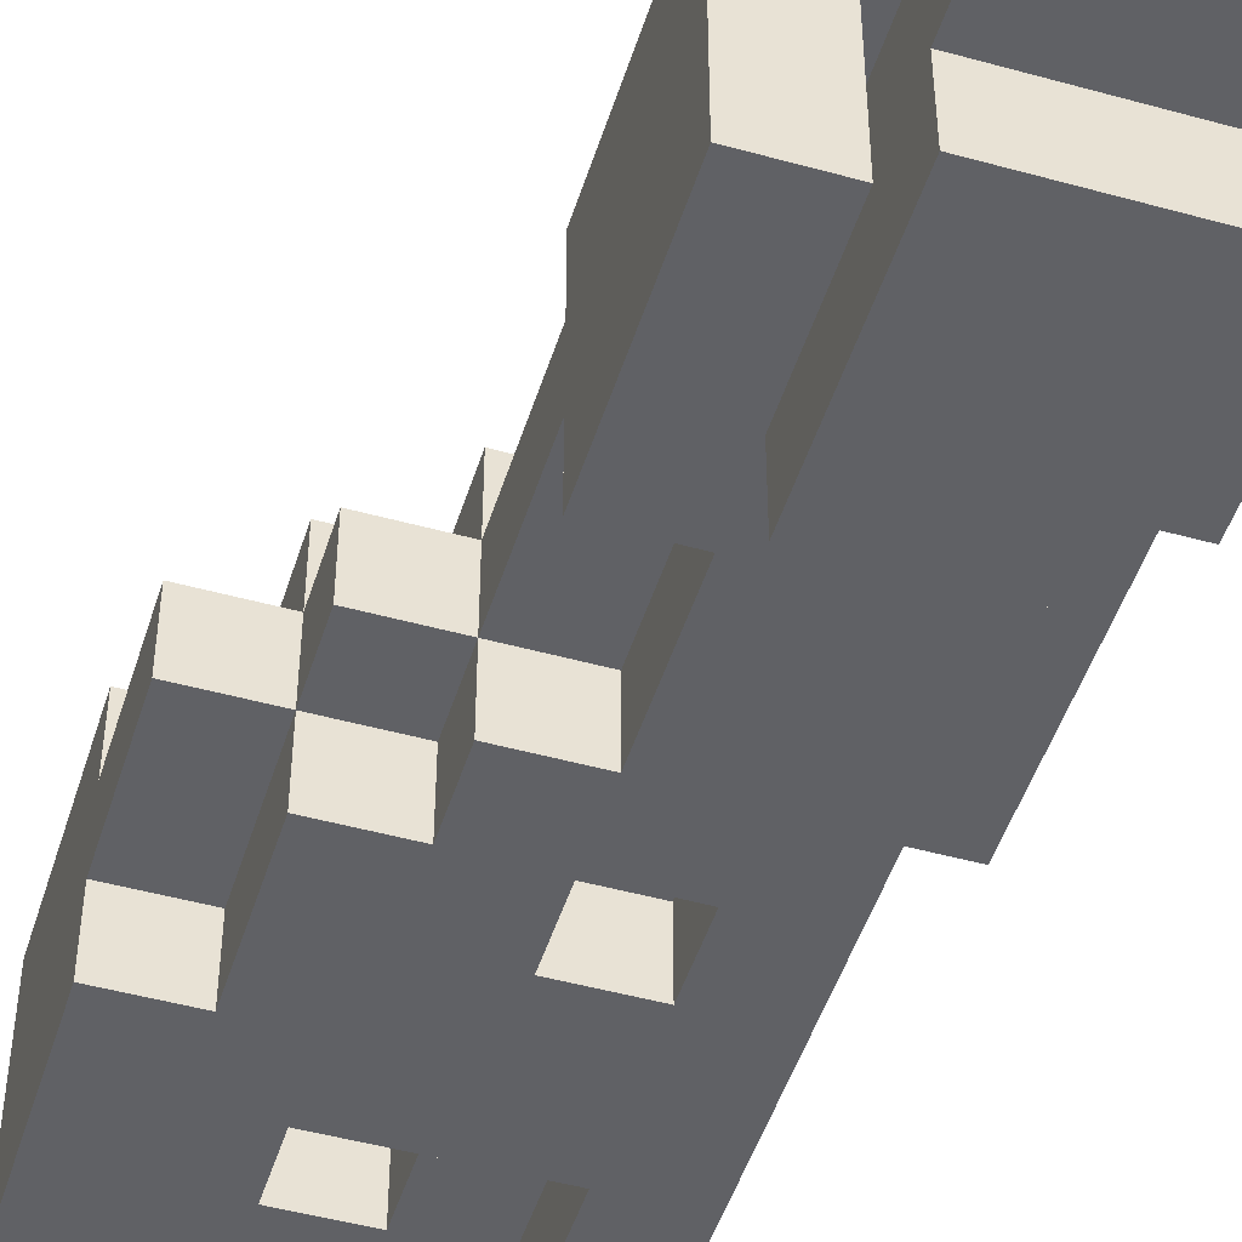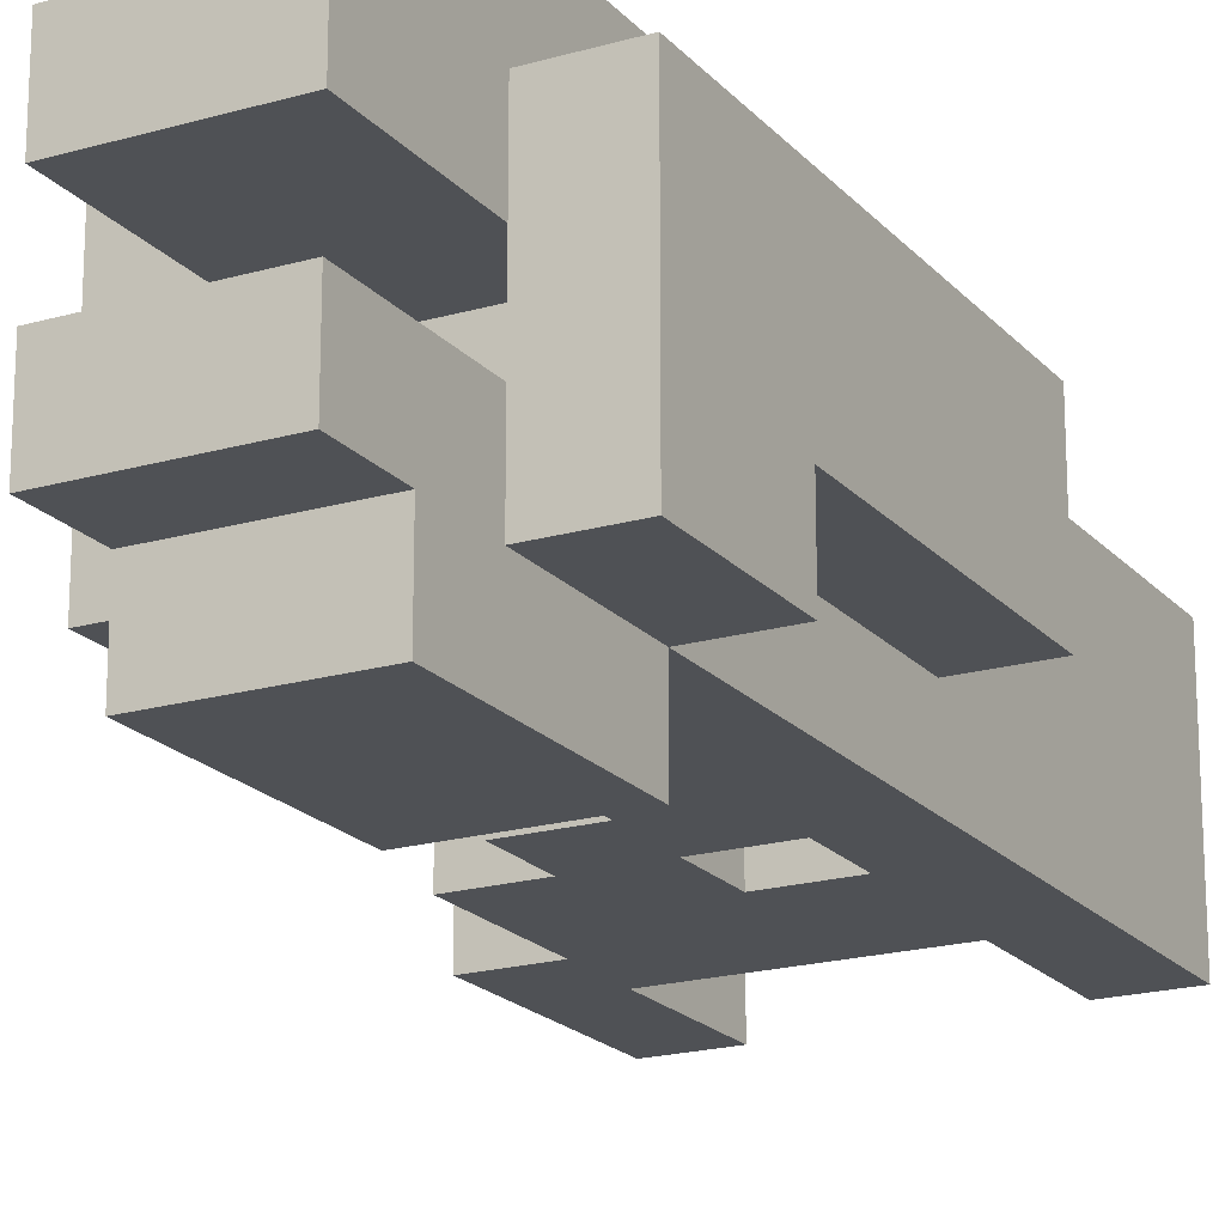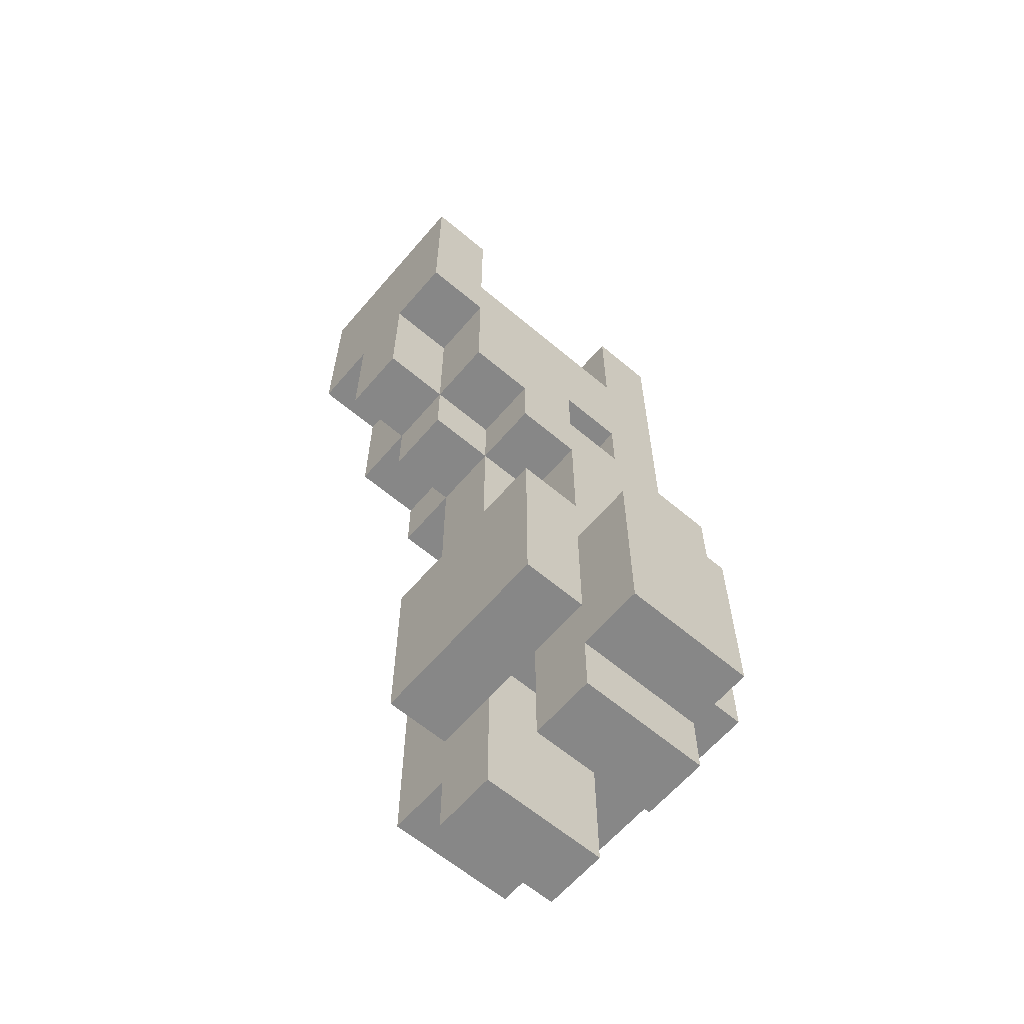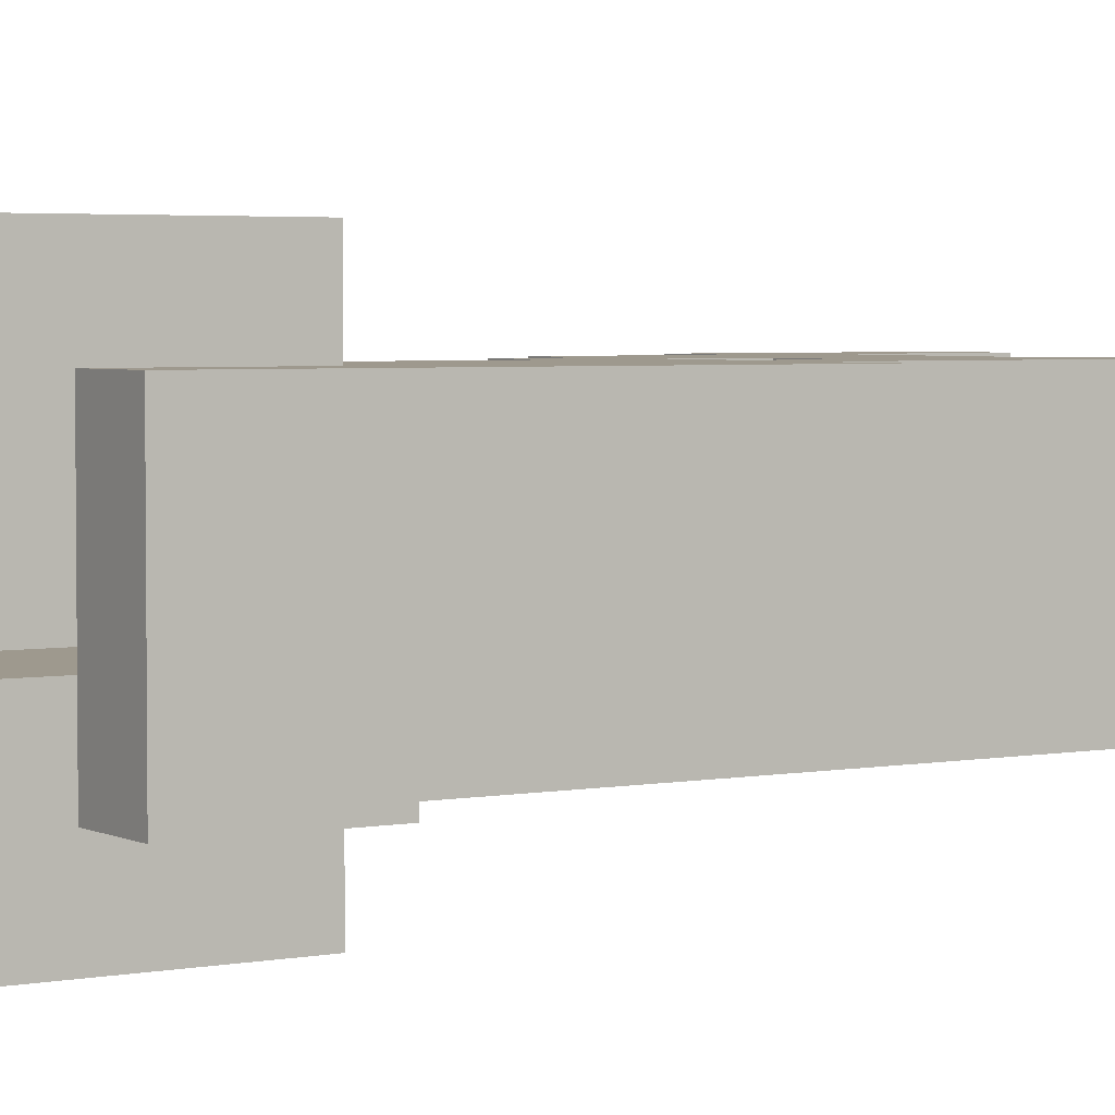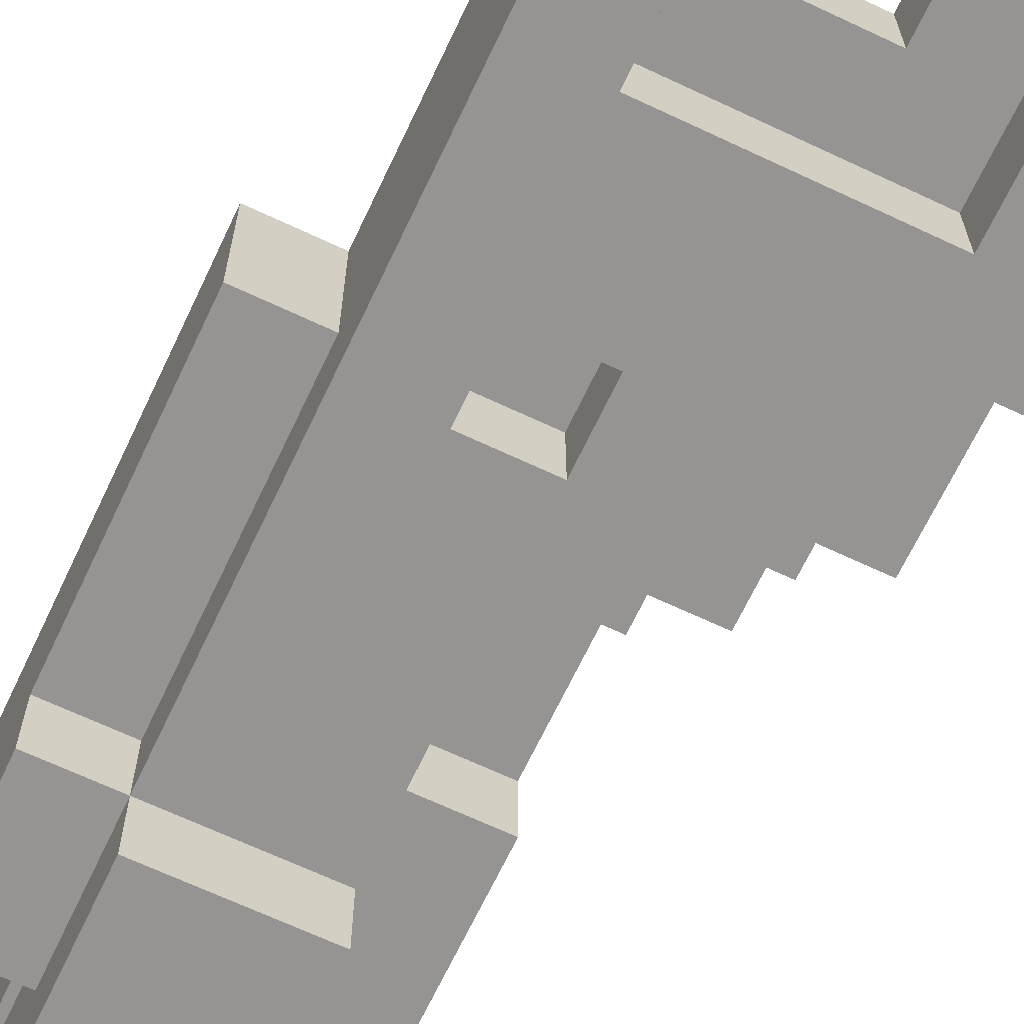
<metadata>
{"format":"obj","ext":"obj","renderer":"f3d","projection":"perspective","resolution":1024,"background":"white","views":[{"elev":-48.3,"azim":-17.2,"up":"+Z"},{"elev":-19.6,"azim":28.3,"up":"+Z"},{"elev":-62.6,"azim":-40.5,"up":"+Y"},{"elev":3.5,"azim":57.4,"up":"+Z"},{"elev":-67.1,"azim":154.7,"up":"+Z"}]}
</metadata>
<code>
o
v -0.3 0.1 0.05
v -0.3 0.1 -0.05
v -0.3 0.3 0.15
v -0.3 0.3 0.05
v -0.3 0.3 -0.05
v -0.3 0.3 -0.15
v -0.3 0.6 0.15
v -0.3 0.6 -0.15
v -0.2 0 0.05
v -0.2 0 -0.05
v -0.2 0.1 0.15
v -0.2 0.1 0.05
v -0.2 0.1 -0.05
v -0.2 0.1 -0.15
v -0.2 0.3 0.15
v -0.2 0.3 0.05
v -0.2 0.3 -0.05
v -0.2 0.3 -0.15
v -0.2 0.6 0.05
v -0.2 0.6 -0.05
v -0.2 0.7 0.05
v -0.2 0.7 -0.05
v -0.1 -0.5 0.15
v -0.1 -0.5 -0.15
v -0.1 -0.2 0.15
v -0.1 -0.2 0.05
v -0.1 -0.2 -0.05
v -0.1 -0.2 -0.15
v -0.1 0 0.15
v -0.1 0 0.05
v -0.1 0 -0.05
v -0.1 0 -0.15
v -0.1 0.1 0.15
v -0.1 0.1 0.05
v -0.1 0.1 -0.05
v -0.1 0.1 -0.15
v 0 -0.7 0.15
v 0 -0.7 0.05
v 0 -0.7 -0.05
v 0 -0.7 -0.15
v 0 -0.6 0.25
v 0 -0.6 0.15
v 0 -0.6 -0.15
v 0 -0.6 -0.25
v 0 -0.5 0.15
v 0 -0.5 0.05
v 0 -0.5 -0.05
v 0 -0.5 -0.15
v 0 -0.3 0.25
v 0 -0.3 0.15
v 0 -0.3 -0.15
v 0 -0.3 -0.25
v 0 -0.2 0.15
v 0 -0.2 0.05
v 0 -0.2 -0.05
v 0 -0.2 -0.15
v 0 0 0.15
v 0 0 0.05
v 0 0 -0.05
v 0 0 -0.15
v 0 0.5 0.05
v 0 0.5 -0.05
v 0 0.6 0.05
v 0 0.6 -0.05
v 0.1 0.1 0.15
v 0.1 0.1 0.05
v 0.1 0.1 -0.05
v 0.1 0.1 -0.15
v 0.1 0.2 0.15
v 0.1 0.2 0.05
v 0.1 0.2 -0.05
v 0.1 0.2 -0.15
v 0.1 0.4 0.15
v 0.1 0.4 0.05
v 0.1 0.4 -0.05
v 0.1 0.4 -0.15
v 0.1 0.6 0.15
v 0.1 0.6 0.05
v 0.1 0.6 -0.05
v 0.1 0.6 -0.15
v 0.2 -0.5 0.05
v 0.2 -0.5 -0.05
v 0.2 -0.4 0.05
v 0.2 -0.4 -0.05
v -0.2 0.4 0.15
v -0.2 0.4 0.05
v -0.2 0.4 -0.05
v -0.2 0.4 -0.15
v -0.2 0.6 0.15
v -0.2 0.6 0.05
v -0.2 0.6 -0.05
v -0.2 0.6 -0.15
v -0.1 0.5 0.05
v -0.1 0.5 -0.05
v -0.1 0.6 0.05
v -0.1 0.6 -0.05
v 0 -0.5 0.05
v 0 -0.5 -0.05
v 0 -0.4 0.05
v 0 -0.4 -0.05
v 0 0.1 0.15
v 0 0.1 0.05
v 0 0.1 -0.05
v 0 0.1 -0.15
v 0 0.2 0.15
v 0 0.2 0.05
v 0 0.2 -0.05
v 0 0.2 -0.15
v 0.1 0.6 0.05
v 0.1 0.6 -0.05
v 0.1 0.7 0.05
v 0.1 0.7 -0.05
v 0.2 -0.7 0.15
v 0.2 -0.7 0.05
v 0.2 -0.7 -0.05
v 0.2 -0.7 -0.15
v 0.2 -0.6 0.25
v 0.2 -0.6 0.15
v 0.2 -0.6 -0.15
v 0.2 -0.6 -0.25
v 0.2 -0.5 0.15
v 0.2 -0.5 0.05
v 0.2 -0.5 -0.05
v 0.2 -0.5 -0.15
v 0.2 -0.3 0.25
v 0.2 -0.3 0.15
v 0.2 -0.3 -0.05
v 0.2 -0.3 -0.15
v 0.2 -0.3 -0.25
v 0.2 0.1 0.15
v 0.2 0.1 -0.05
v 0.2 0.6 0.15
v 0.2 0.6 -0.15
v 0.3 -0.5 0.15
v 0.3 -0.5 -0.15
v 0.3 -0.3 -0.05
v 0.3 -0.3 -0.15
v 0.3 0.1 0.15
v 0.3 0.1 -0.05
v 0 -0.6 0.25
v 0 -0.3 0.25
v 0.2 -0.6 0.25
v 0.2 -0.3 0.25
v -0.3 0.3 0.15
v -0.3 0.6 0.15
v -0.2 0.1 0.15
v -0.2 0.3 0.15
v -0.2 0.4 0.15
v -0.2 0.6 0.15
v -0.1 -0.5 0.15
v -0.1 -0.2 0.15
v -0.1 0 0.15
v -0.1 0.1 0.15
v 0 -0.7 0.15
v 0 -0.6 0.15
v 0 -0.5 0.15
v 0 -0.3 0.15
v 0 -0.2 0.15
v 0 0 0.15
v 0 0.1 0.15
v 0 0.2 0.15
v 0.1 0.1 0.15
v 0.1 0.2 0.15
v 0.1 0.4 0.15
v 0.1 0.6 0.15
v 0.2 -0.7 0.15
v 0.2 -0.6 0.15
v 0.2 -0.5 0.15
v 0.2 -0.3 0.15
v 0.2 0.1 0.15
v 0.2 0.6 0.15
v 0.3 -0.5 0.15
v 0.3 0.1 0.15
v -0.3 0.1 0.05
v -0.3 0.3 0.05
v -0.2 0 0.05
v -0.2 0.1 0.05
v -0.2 0.3 0.05
v -0.2 0.4 0.05
v -0.2 0.6 0.05
v -0.2 0.7 0.05
v -0.1 -0.2 0.05
v -0.1 0 0.05
v -0.1 0.1 0.05
v -0.1 0.5 0.05
v -0.1 0.6 0.05
v 0 -0.2 0.05
v 0 0 0.05
v 0 0.1 0.05
v 0 0.2 0.05
v 0 0.5 0.05
v 0 0.6 0.05
v 0.1 0.1 0.05
v 0.1 0.2 0.05
v 0.1 0.4 0.05
v 0.1 0.6 0.05
v 0.1 0.7 0.05
v 0 -0.7 -0.05
v 0 -0.5 -0.05
v 0 -0.4 -0.05
v 0.2 -0.7 -0.05
v 0.2 -0.5 -0.05
v 0.2 -0.4 -0.05
v 0 -0.7 0.05
v 0 -0.5 0.05
v 0 -0.4 0.05
v 0.2 -0.7 0.05
v 0.2 -0.5 0.05
v 0.2 -0.4 0.05
v -0.3 0.1 -0.05
v -0.3 0.3 -0.05
v -0.2 0 -0.05
v -0.2 0.1 -0.05
v -0.2 0.3 -0.05
v -0.2 0.4 -0.05
v -0.2 0.6 -0.05
v -0.2 0.7 -0.05
v -0.1 -0.2 -0.05
v -0.1 0 -0.05
v -0.1 0.1 -0.05
v -0.1 0.5 -0.05
v -0.1 0.6 -0.05
v 0 -0.2 -0.05
v 0 0 -0.05
v 0 0.1 -0.05
v 0 0.2 -0.05
v 0 0.5 -0.05
v 0 0.6 -0.05
v 0.1 0.1 -0.05
v 0.1 0.2 -0.05
v 0.1 0.4 -0.05
v 0.1 0.6 -0.05
v 0.1 0.7 -0.05
v 0.2 -0.3 -0.05
v 0.2 0.1 -0.05
v 0.3 -0.3 -0.05
v 0.3 0.1 -0.05
v -0.3 0.3 -0.15
v -0.3 0.6 -0.15
v -0.2 0.1 -0.15
v -0.2 0.3 -0.15
v -0.2 0.4 -0.15
v -0.2 0.6 -0.15
v -0.1 -0.5 -0.15
v -0.1 -0.2 -0.15
v -0.1 0 -0.15
v -0.1 0.1 -0.15
v 0 -0.7 -0.15
v 0 -0.6 -0.15
v 0 -0.5 -0.15
v 0 -0.3 -0.15
v 0 -0.2 -0.15
v 0 0 -0.15
v 0 0.1 -0.15
v 0 0.2 -0.15
v 0.1 0.1 -0.15
v 0.1 0.2 -0.15
v 0.1 0.4 -0.15
v 0.1 0.6 -0.15
v 0.2 -0.7 -0.15
v 0.2 -0.6 -0.15
v 0.2 -0.5 -0.15
v 0.2 -0.3 -0.15
v 0.2 0.6 -0.15
v 0.3 -0.5 -0.15
v 0.3 -0.3 -0.15
v 0 -0.6 -0.25
v 0 -0.3 -0.25
v 0.2 -0.6 -0.25
v 0.2 -0.3 -0.25
v 0 -0.7 0.15
v 0.2 -0.7 0.15
v 0 -0.7 0.05
v 0.2 -0.7 0.05
v 0 -0.7 -0.05
v 0.2 -0.7 -0.05
v 0 -0.7 -0.15
v 0.2 -0.7 -0.15
v 0 -0.6 0.25
v 0.2 -0.6 0.25
v 0 -0.6 0.15
v 0.2 -0.6 0.15
v 0 -0.6 -0.15
v 0.2 -0.6 -0.15
v 0 -0.6 -0.25
v 0.2 -0.6 -0.25
v -0.1 -0.5 0.15
v 0 -0.5 0.15
v 0.2 -0.5 0.15
v 0.3 -0.5 0.15
v 0 -0.5 0.05
v 0.2 -0.5 0.05
v 0 -0.5 -0.05
v 0.2 -0.5 -0.05
v -0.1 -0.5 -0.15
v 0 -0.5 -0.15
v 0.2 -0.5 -0.15
v 0.3 -0.5 -0.15
v 0 -0.4 0.05
v 0.2 -0.4 0.05
v 0 -0.4 -0.05
v 0.2 -0.4 -0.05
v -0.1 0 0.15
v 0 0 0.15
v -0.2 0 0.05
v -0.1 0 0.05
v 0 0 0.05
v -0.2 0 -0.05
v -0.1 0 -0.05
v 0 0 -0.05
v -0.1 0 -0.15
v 0 0 -0.15
v -0.2 0.1 0.15
v -0.1 0.1 0.15
v -0.3 0.1 0.05
v -0.2 0.1 0.05
v -0.1 0.1 0.05
v -0.3 0.1 -0.05
v -0.2 0.1 -0.05
v -0.1 0.1 -0.05
v -0.2 0.1 -0.15
v -0.1 0.1 -0.15
v 0 0.2 0.15
v 0.1 0.2 0.15
v 0 0.2 0.05
v 0.1 0.2 0.05
v 0 0.2 -0.05
v 0.1 0.2 -0.05
v 0 0.2 -0.15
v 0.1 0.2 -0.15
v -0.3 0.3 0.15
v -0.2 0.3 0.15
v -0.3 0.3 0.05
v -0.2 0.3 0.05
v -0.3 0.3 -0.05
v -0.2 0.3 -0.05
v -0.3 0.3 -0.15
v -0.2 0.3 -0.15
v -0.1 0.6 0.05
v 0 0.6 0.05
v -0.1 0.6 -0.05
v 0 0.6 -0.05
v 0 -0.3 0.25
v 0.2 -0.3 0.25
v 0 -0.3 0.15
v 0.2 -0.3 0.15
v 0.2 -0.3 -0.05
v 0.3 -0.3 -0.05
v 0 -0.3 -0.15
v 0.2 -0.3 -0.15
v 0.3 -0.3 -0.15
v 0 -0.3 -0.25
v 0.2 -0.3 -0.25
v -0.1 -0.2 0.15
v 0 -0.2 0.15
v -0.1 -0.2 0.05
v 0 -0.2 0.05
v -0.1 -0.2 -0.05
v 0 -0.2 -0.05
v -0.1 -0.2 -0.15
v 0 -0.2 -0.15
v 0 0.1 0.15
v 0.1 0.1 0.15
v 0.2 0.1 0.15
v 0.3 0.1 0.15
v 0 0.1 0.05
v 0.1 0.1 0.05
v 0 0.1 -0.05
v 0.1 0.1 -0.05
v 0.2 0.1 -0.05
v 0.3 0.1 -0.05
v 0 0.1 -0.15
v 0.1 0.1 -0.15
v -0.2 0.4 0.15
v 0.1 0.4 0.15
v -0.2 0.4 0.05
v 0.1 0.4 0.05
v -0.2 0.4 -0.05
v 0.1 0.4 -0.05
v -0.2 0.4 -0.15
v 0.1 0.4 -0.15
v -0.1 0.5 0.05
v 0 0.5 0.05
v -0.1 0.5 -0.05
v 0 0.5 -0.05
v -0.3 0.6 0.15
v -0.2 0.6 0.15
v 0.1 0.6 0.15
v 0.2 0.6 0.15
v -0.2 0.6 0.05
v 0.1 0.6 0.05
v -0.2 0.6 -0.05
v 0.1 0.6 -0.05
v -0.3 0.6 -0.15
v -0.2 0.6 -0.15
v 0.1 0.6 -0.15
v 0.2 0.6 -0.15
v -0.2 0.7 0.05
v 0.1 0.7 0.05
v -0.2 0.7 -0.05
v 0.1 0.7 -0.05
f 4 2 1
f 5 2 4
f 7 4 3
f 7 6 5
f 7 5 4
f 8 6 7
f 12 10 9
f 13 10 12
f 15 12 11
f 16 12 15
f 17 14 13
f 18 14 17
f 21 20 19
f 22 20 21
f 25 24 23
f 26 24 25
f 27 24 26
f 28 24 27
f 30 27 26
f 31 27 30
f 33 30 29
f 34 30 33
f 35 32 31
f 36 32 35
f 42 38 37
f 43 40 39
f 45 42 41
f 45 38 42
f 46 38 45
f 47 44 43
f 47 43 39
f 48 44 47
f 49 45 41
f 50 45 49
f 51 44 48
f 52 44 51
f 57 54 53
f 58 54 57
f 59 56 55
f 60 56 59
f 63 62 61
f 64 62 63
f 69 66 65
f 70 66 69
f 71 68 67
f 72 68 71
f 77 74 73
f 78 74 77
f 79 76 75
f 80 76 79
f 83 82 81
f 84 82 83
f 85 86 89
f 89 86 90
f 87 88 91
f 91 88 92
f 93 94 95
f 95 94 96
f 97 98 99
f 99 98 100
f 101 102 105
f 105 102 106
f 103 104 107
f 107 104 108
f 109 110 111
f 111 110 112
f 113 114 118
f 115 116 119
f 117 118 121
f 118 114 121
f 121 114 122
f 119 120 123
f 115 119 123
f 123 120 124
f 117 121 125
f 125 121 126
f 124 120 128
f 128 120 129
f 127 128 131
f 130 131 132
f 131 128 133
f 132 131 133
f 134 135 136
f 136 135 137
f 134 136 138
f 138 136 139
f 142 141 140
f 143 141 142
f 147 145 144
f 148 145 147
f 149 145 148
f 153 147 146
f 153 148 147
f 156 151 150
f 157 151 156
f 158 151 157
f 159 153 152
f 160 148 153
f 160 153 159
f 161 148 160
f 162 159 158
f 162 158 157
f 162 160 159
f 163 148 161
f 164 148 163
f 166 155 154
f 167 155 166
f 169 165 164
f 169 162 157
f 169 163 162
f 169 164 163
f 170 165 169
f 171 165 170
f 172 169 168
f 172 170 169
f 173 170 172
f 177 175 174
f 178 175 177
f 183 177 176
f 184 177 183
f 185 180 179
f 185 181 180
f 186 181 185
f 187 183 182
f 188 183 187
f 191 185 179
f 192 181 186
f 193 190 189
f 194 190 193
f 195 191 179
f 195 192 191
f 196 181 192
f 196 192 195
f 197 181 196
f 201 199 198
f 201 200 199
f 202 200 201
f 203 200 202
f 204 205 207
f 205 206 207
f 207 206 208
f 208 206 209
f 210 211 213
f 213 211 214
f 212 213 219
f 219 213 220
f 215 216 221
f 216 217 221
f 221 217 222
f 218 219 223
f 223 219 224
f 215 221 227
f 222 217 228
f 225 226 229
f 229 226 230
f 215 227 231
f 227 228 231
f 228 217 232
f 231 228 232
f 232 217 233
f 234 235 236
f 236 235 237
f 238 239 241
f 241 239 242
f 242 239 243
f 240 241 247
f 241 242 247
f 244 245 250
f 250 245 251
f 251 245 252
f 246 247 253
f 247 242 254
f 253 247 254
f 254 242 255
f 252 253 256
f 251 252 256
f 253 254 256
f 255 242 257
f 257 242 258
f 248 249 260
f 260 249 261
f 258 259 263
f 251 256 263
f 256 257 263
f 257 258 263
f 263 259 264
f 262 263 265
f 265 263 266
f 267 268 269
f 269 268 270
f 273 272 271
f 274 272 273
f 277 276 275
f 278 276 277
f 281 280 279
f 282 280 281
f 285 284 283
f 286 284 285
f 291 288 287
f 292 290 289
f 293 291 287
f 294 290 292
f 295 293 287
f 296 293 295
f 297 290 294
f 298 290 297
f 301 300 299
f 302 300 301
f 306 304 303
f 307 304 306
f 308 306 305
f 309 306 308
f 311 310 309
f 312 310 311
f 316 314 313
f 317 314 316
f 318 316 315
f 319 316 318
f 321 320 319
f 322 320 321
f 325 324 323
f 326 324 325
f 329 328 327
f 330 328 329
f 333 332 331
f 334 332 333
f 337 336 335
f 338 336 337
f 341 340 339
f 342 340 341
f 343 344 345
f 345 344 346
f 347 348 350
f 350 348 351
f 349 350 352
f 352 350 353
f 354 355 356
f 356 355 357
f 358 359 360
f 360 359 361
f 362 363 366
f 366 363 367
f 364 365 370
f 370 365 371
f 368 369 372
f 372 369 373
f 374 375 376
f 376 375 377
f 378 379 380
f 380 379 381
f 382 383 384
f 384 383 385
f 386 387 390
f 388 389 391
f 386 390 392
f 391 389 393
f 386 392 394
f 394 392 395
f 393 389 396
f 396 389 397
f 398 399 400
f 400 399 401

</code>
